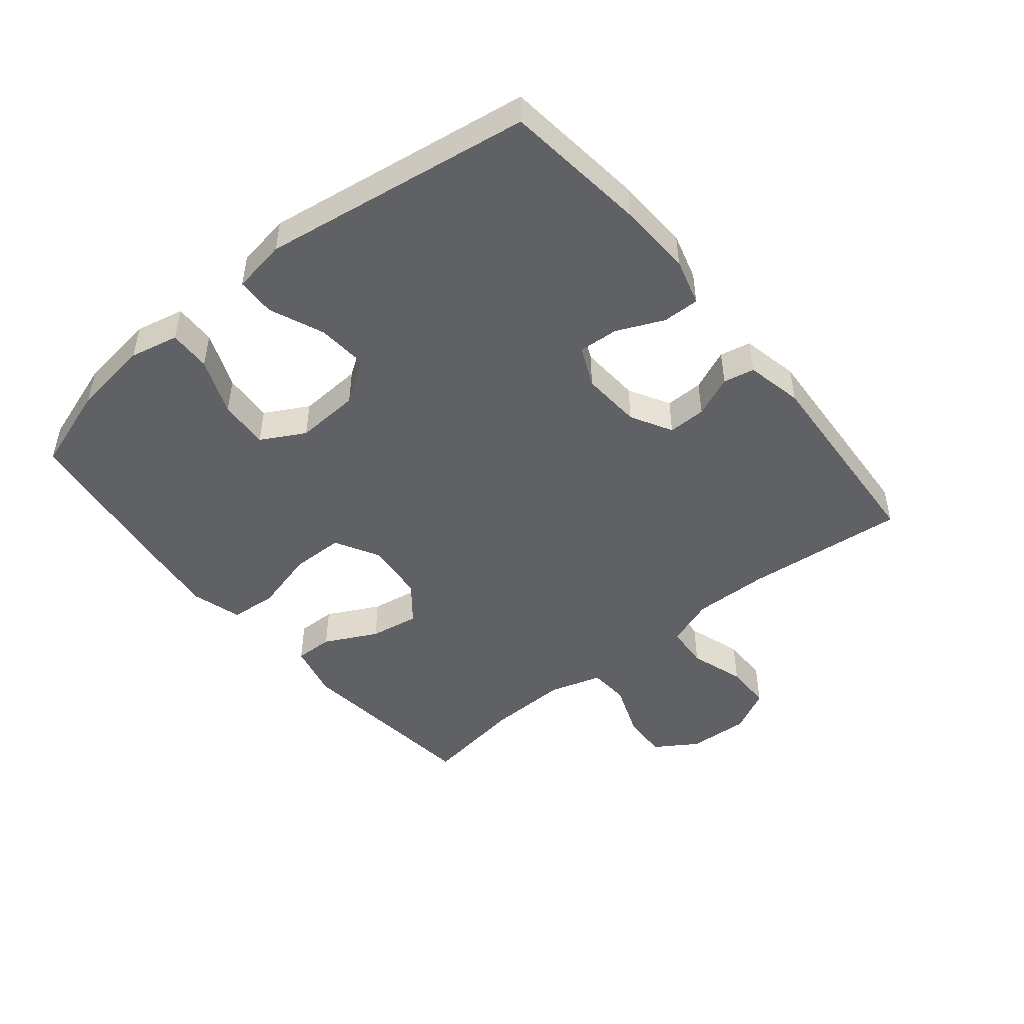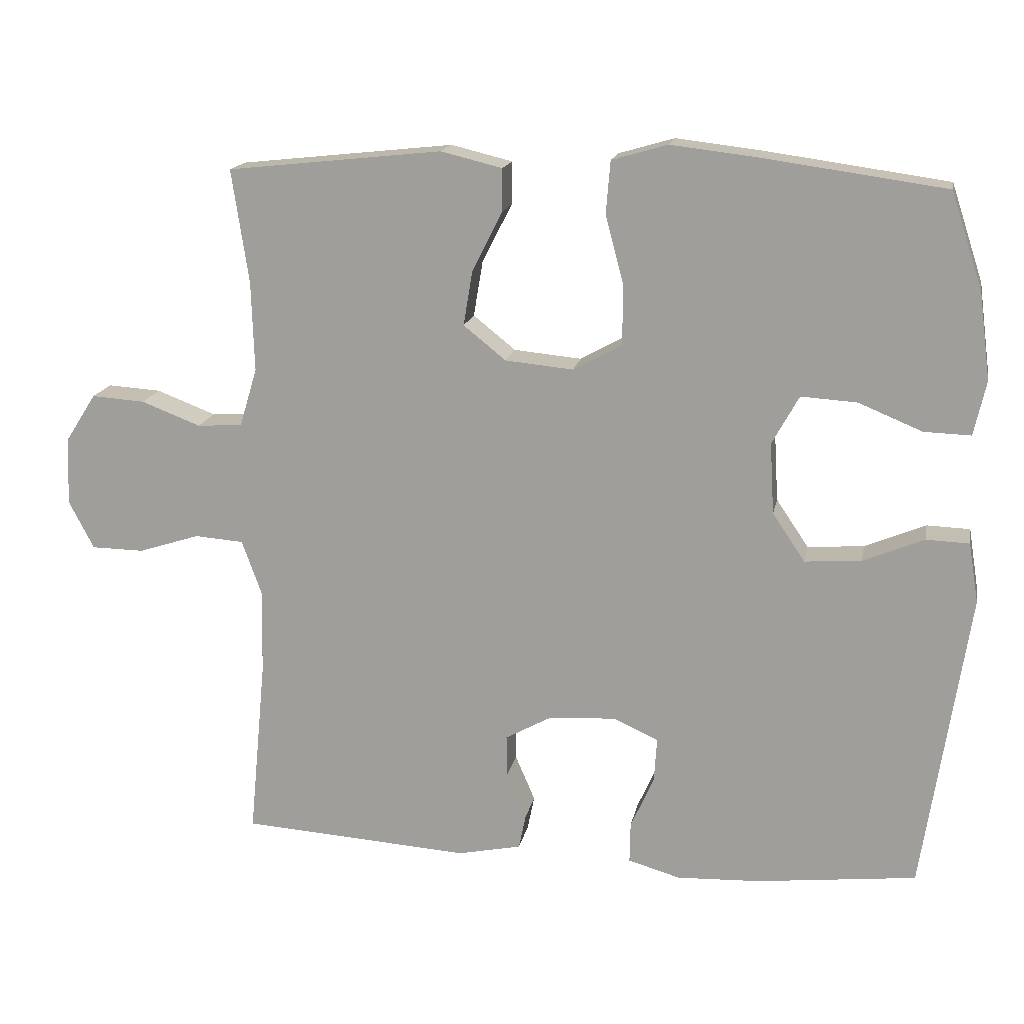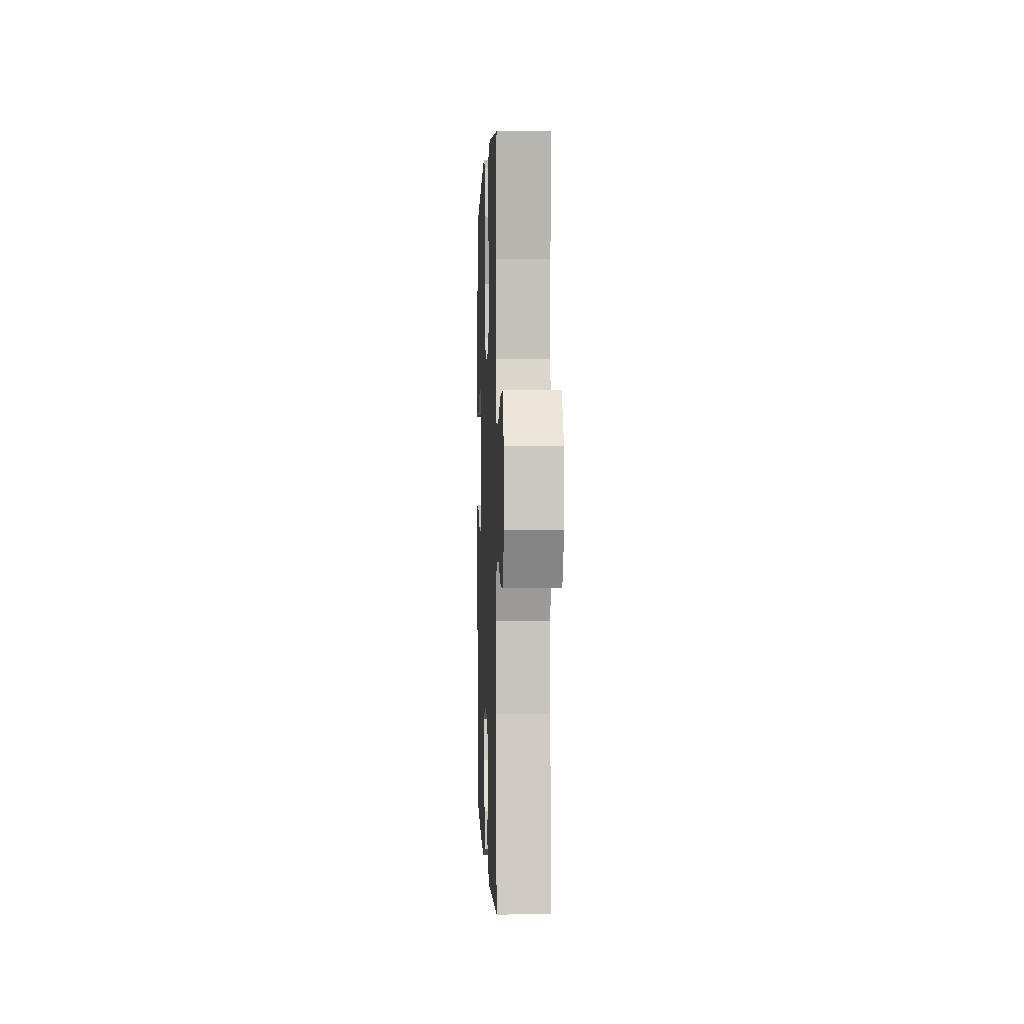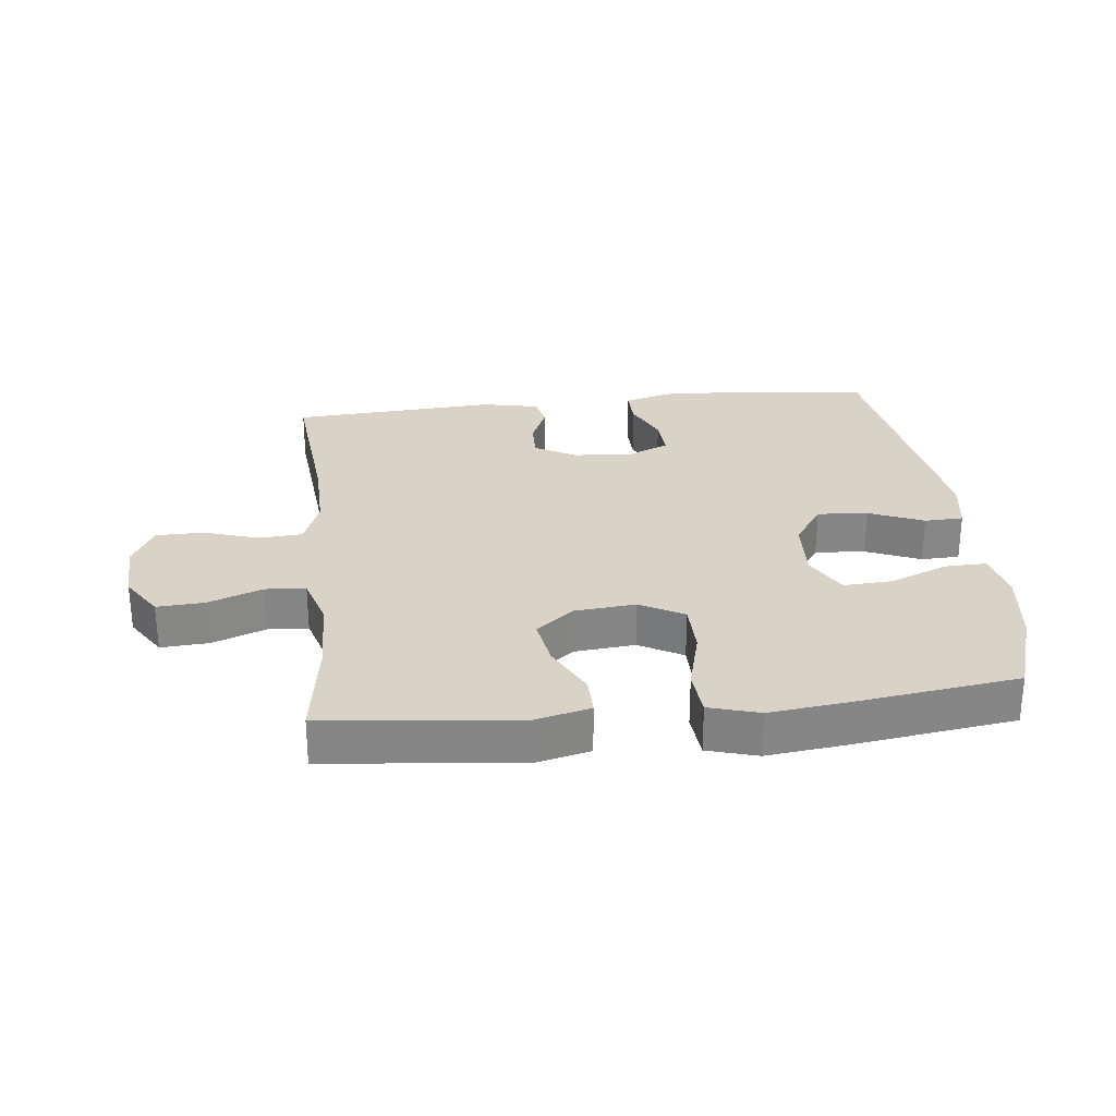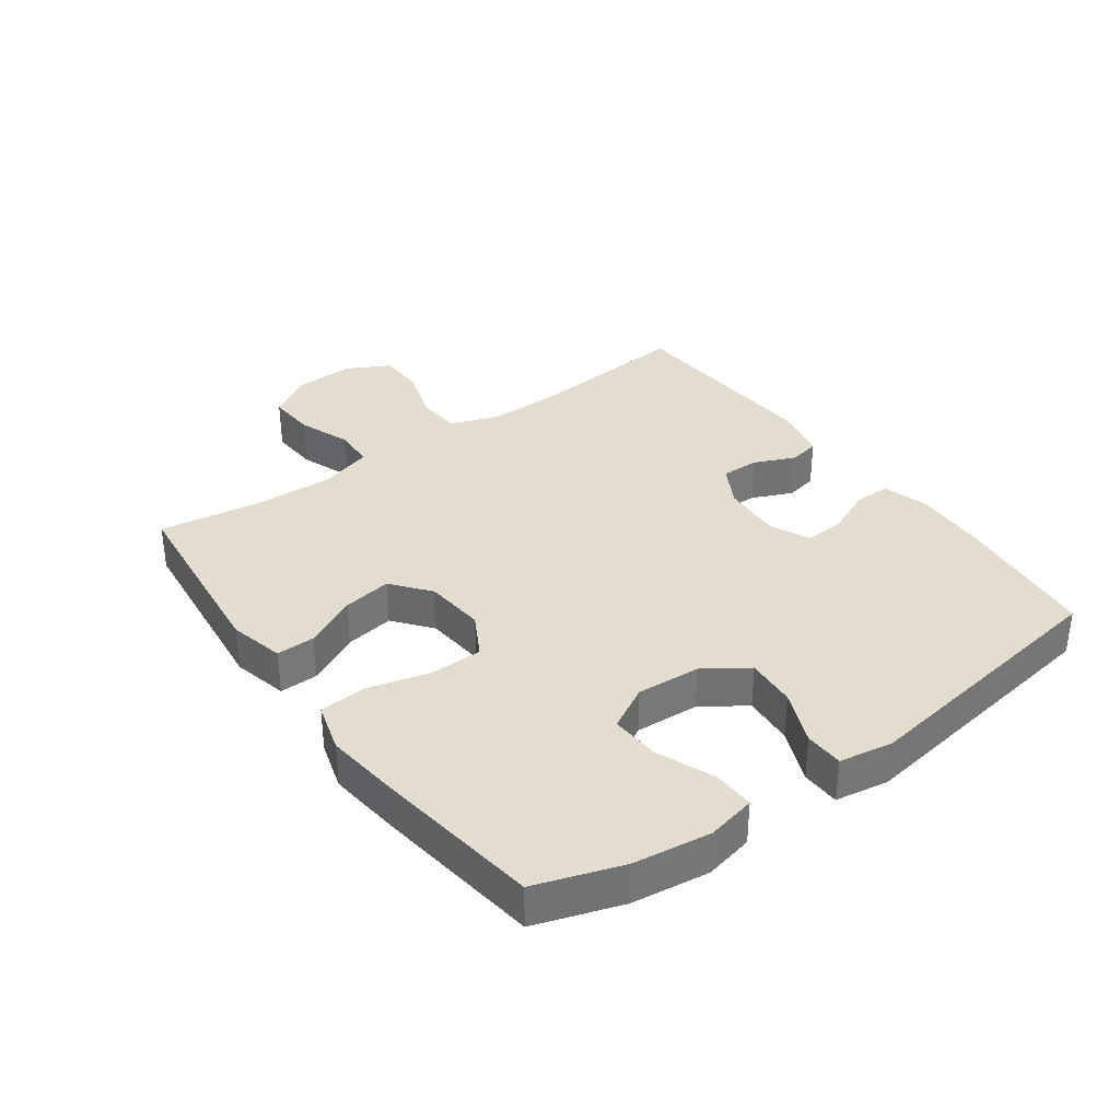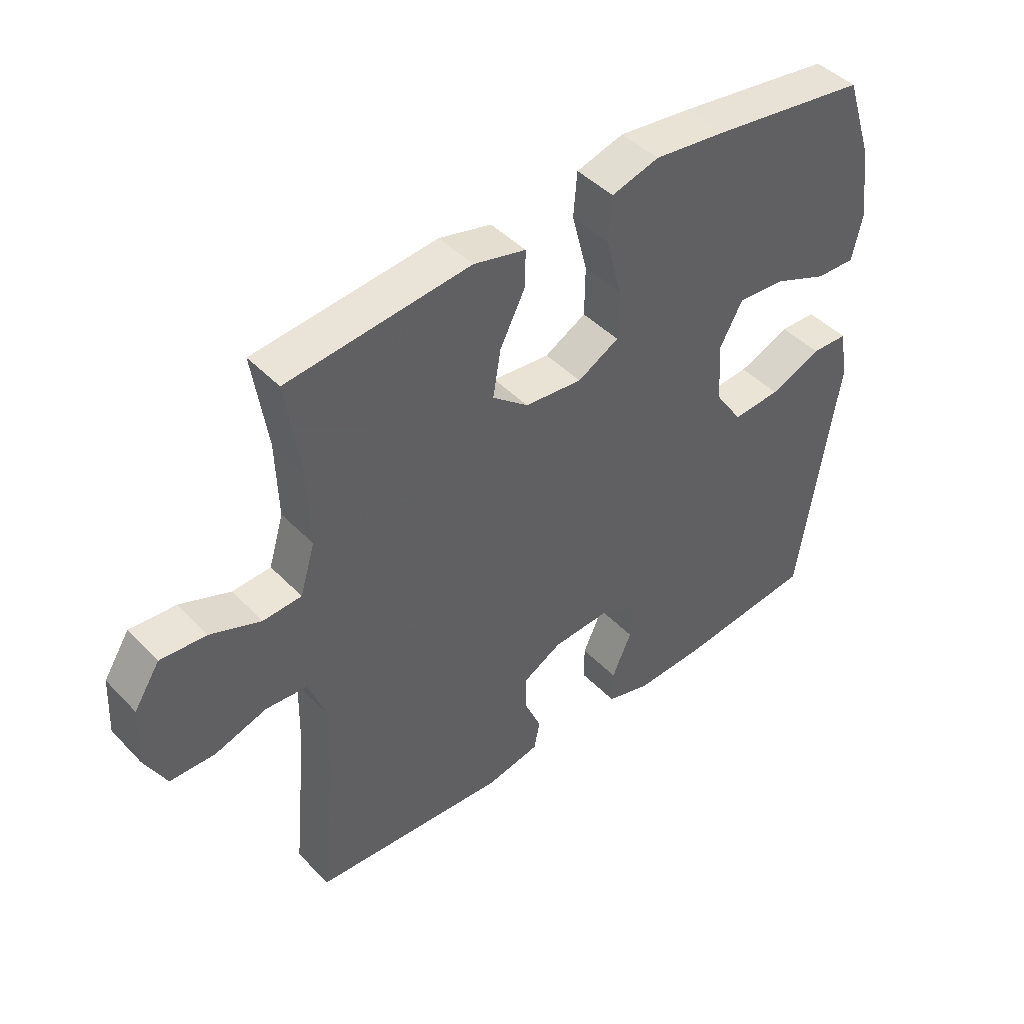
<metadata>
{"format":"obj","ext":"obj","renderer":"f3d","projection":"perspective","resolution":1024,"background":"white","views":[{"elev":-47.8,"azim":129.3,"up":"+Y"},{"elev":16.5,"azim":11.0,"up":"+Z"},{"elev":0.8,"azim":-92.2,"up":"+Z"},{"elev":28.1,"azim":-6.3,"up":"+Y"},{"elev":34.8,"azim":54.2,"up":"+Y"},{"elev":44.4,"azim":-40.2,"up":"+Z"}]}
</metadata>
<code>
v 0.5 0.07 0.5
v 0.545 0.07 0.364
v 0.561 0.07 0.242
v 0.544 0.07 0.165
v 0.478 0.07 0.167
v 0.388 0.07 0.204
v 0.309 0.07 0.209
v 0.271 0.07 0.14
v 0.277 0.07 0.039
v 0.323 0.07 -0.029
v 0.403 0.07 -0.023
v 0.489 0.07 0.013
v 0.55 0.07 0.011
v 0.564 0.07 -0.074
v 0.5 0.07 -0.5
v 0.273 0.07 -0.526
v 0.156 0.07 -0.531
v 0.082 0.07 -0.51
v 0.083 0.07 -0.452
v 0.116 0.07 -0.378
v 0.12 0.07 -0.315
v 0.056 0.07 -0.286
v -0.039 0.07 -0.292
v -0.104 0.07 -0.328
v -0.103 0.07 -0.388
v -0.075 0.07 -0.453
v -0.085 0.07 -0.502
v -0.175 0.07 -0.521
v -0.5 0.07 -0.5
v -0.476 0.07 -0.246
v -0.474 0.07 -0.126
v -0.502 0.07 -0.049
v -0.571 0.07 -0.044
v -0.658 0.07 -0.072
v -0.733 0.07 -0.071
v -0.769 0.07 -0.002
v -0.764 0.07 0.095
v -0.721 0.07 0.162
v -0.645 0.07 0.157
v -0.561 0.07 0.125
v -0.497 0.07 0.129
v -0.472 0.07 0.212
v -0.476 0.07 0.34
v -0.5 0.07 0.5
v -0.196 0.07 0.533
v -0.109 0.07 0.512
v -0.11 0.07 0.451
v -0.152 0.07 0.368
v -0.165 0.07 0.29
v -0.105 0.07 0.242
v -0.009 0.07 0.233
v 0.06 0.07 0.271
v 0.061 0.07 0.354
v 0.035 0.07 0.453
v 0.041 0.07 0.527
v 0.12 0.07 0.55
v 0.24 0.07 0.536
v 0.5 0 0.5
v 0.545 0 0.364
v 0.561 0 0.242
v 0.544 0 0.165
v 0.478 0 0.167
v 0.388 0 0.204
v 0.309 0 0.209
v 0.271 0 0.14
v 0.277 0 0.039
v 0.323 0 -0.029
v 0.403 0 -0.023
v 0.489 0 0.013
v 0.55 0 0.011
v 0.564 0 -0.074
v 0.5 0 -0.5
v 0.273 0 -0.526
v 0.156 0 -0.531
v 0.082 0 -0.51
v 0.083 0 -0.452
v 0.116 0 -0.378
v 0.12 0 -0.315
v 0.056 0 -0.286
v -0.039 0 -0.292
v -0.104 0 -0.328
v -0.103 0 -0.388
v -0.075 0 -0.453
v -0.085 0 -0.502
v -0.175 0 -0.521
v -0.5 0 -0.5
v -0.476 0 -0.246
v -0.474 0 -0.126
v -0.502 0 -0.049
v -0.571 0 -0.044
v -0.658 0 -0.072
v -0.733 0 -0.071
v -0.769 0 -0.002
v -0.764 0 0.095
v -0.721 0 0.162
v -0.645 0 0.157
v -0.561 0 0.125
v -0.497 0 0.129
v -0.472 0 0.212
v -0.476 0 0.34
v -0.5 0 0.5
v -0.196 0 0.533
v -0.109 0 0.512
v -0.11 0 0.451
v -0.152 0 0.368
v -0.165 0 0.29
v -0.105 0 0.242
v -0.009 0 0.233
v 0.06 0 0.271
v 0.061 0 0.354
v 0.035 0 0.453
v 0.041 0 0.527
v 0.12 0 0.55
v 0.24 0 0.536
f 53 54 55 56
f 52 53 56 57
f 45 46 47 48
f 43 44 45 48
f 42 43 48 49
f 41 42 49 50
f 37 38 39 40
f 37 40 41
f 36 37 41
f 33 34 35 36
f 32 33 36 41
f 31 32 41 50
f 27 28 29 30
f 25 26 27 30
f 24 25 30 31
f 23 24 31 50
f 17 18 19 20
f 17 20 21
f 16 17 21
f 15 16 21
f 14 15 21
f 11 12 13 14
f 10 11 14 21
f 9 10 21 22
f 3 4 5 6
f 3 6 7
f 2 3 7
f 52 57 1 2
f 51 52 2 7
f 22 23 50 51
f 8 9 22 51
f 7 8 51
f 113 112 111 110
f 114 113 110 109
f 105 104 103 102
f 105 102 101 100
f 106 105 100 99
f 107 106 99 98
f 97 96 95 94
f 98 97 94
f 98 94 93
f 93 92 91 90
f 98 93 90 89
f 107 98 89 88
f 87 86 85 84
f 87 84 83 82
f 88 87 82 81
f 107 88 81 80
f 77 76 75 74
f 78 77 74
f 78 74 73
f 78 73 72
f 78 72 71
f 71 70 69 68
f 78 71 68 67
f 79 78 67 66
f 63 62 61 60
f 64 63 60
f 64 60 59
f 59 58 114 109
f 64 59 109 108
f 108 107 80 79
f 108 79 66 65
f 108 65 64
f 1 58 59 2
f 2 59 60 3
f 3 60 61 4
f 4 61 62 5
f 5 62 63 6
f 6 63 64 7
f 7 64 65 8
f 8 65 66 9
f 9 66 67 10
f 10 67 68 11
f 11 68 69 12
f 12 69 70 13
f 13 70 71 14
f 14 71 72 15
f 15 72 73 16
f 16 73 74 17
f 17 74 75 18
f 18 75 76 19
f 19 76 77 20
f 20 77 78 21
f 21 78 79 22
f 22 79 80 23
f 23 80 81 24
f 24 81 82 25
f 25 82 83 26
f 26 83 84 27
f 27 84 85 28
f 28 85 86 29
f 29 86 87 30
f 30 87 88 31
f 31 88 89 32
f 32 89 90 33
f 33 90 91 34
f 34 91 92 35
f 35 92 93 36
f 36 93 94 37
f 37 94 95 38
f 38 95 96 39
f 39 96 97 40
f 40 97 98 41
f 41 98 99 42
f 42 99 100 43
f 43 100 101 44
f 44 101 102 45
f 45 102 103 46
f 46 103 104 47
f 47 104 105 48
f 48 105 106 49
f 49 106 107 50
f 50 107 108 51
f 51 108 109 52
f 52 109 110 53
f 53 110 111 54
f 54 111 112 55
f 55 112 113 56
f 56 113 114 57
f 57 114 58 1

</code>
